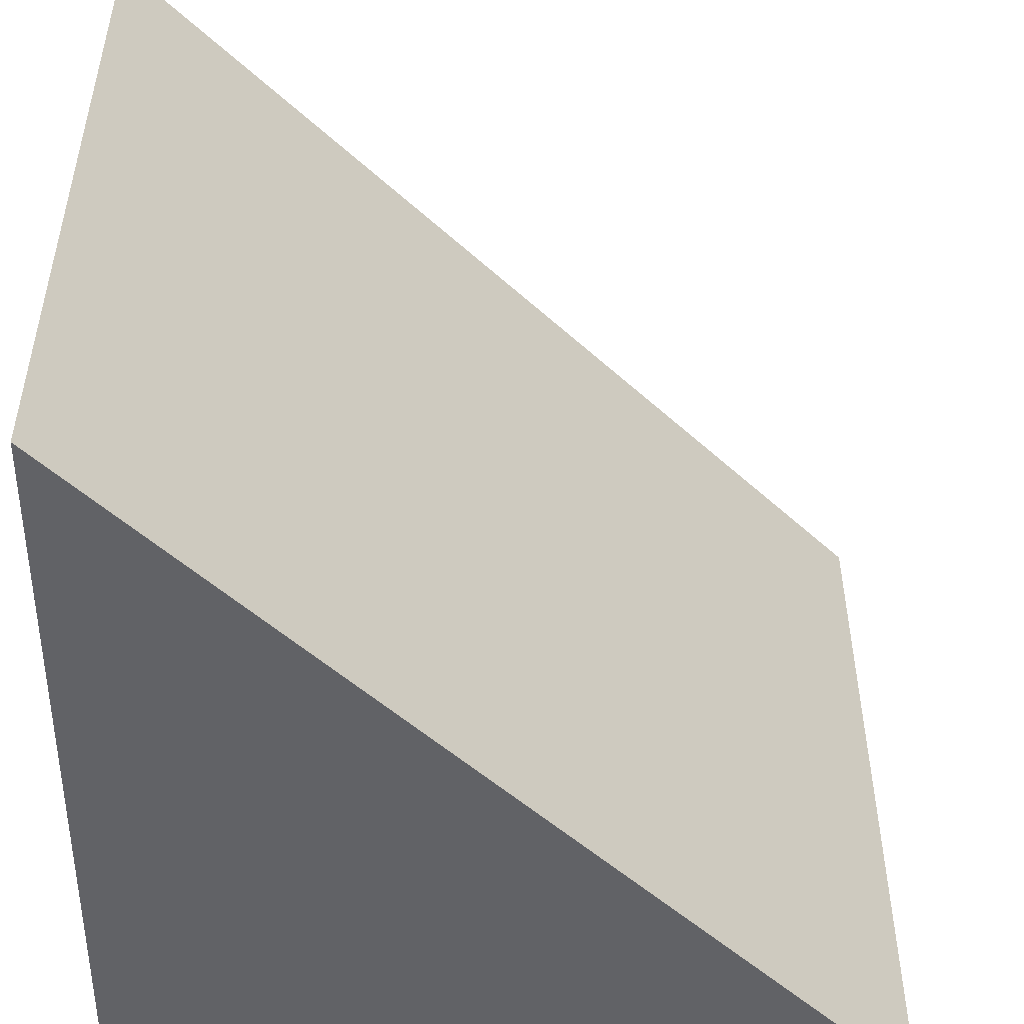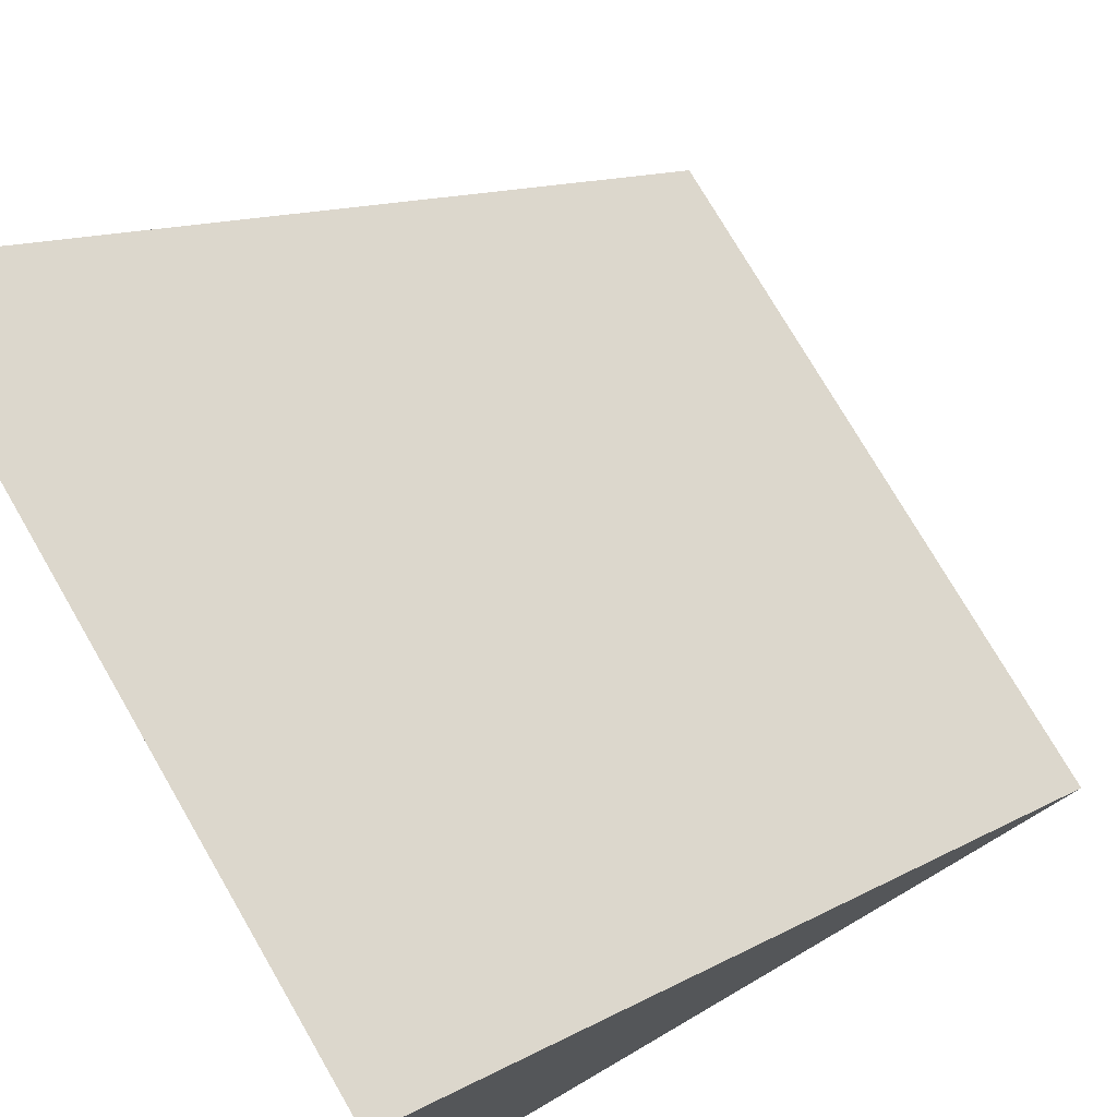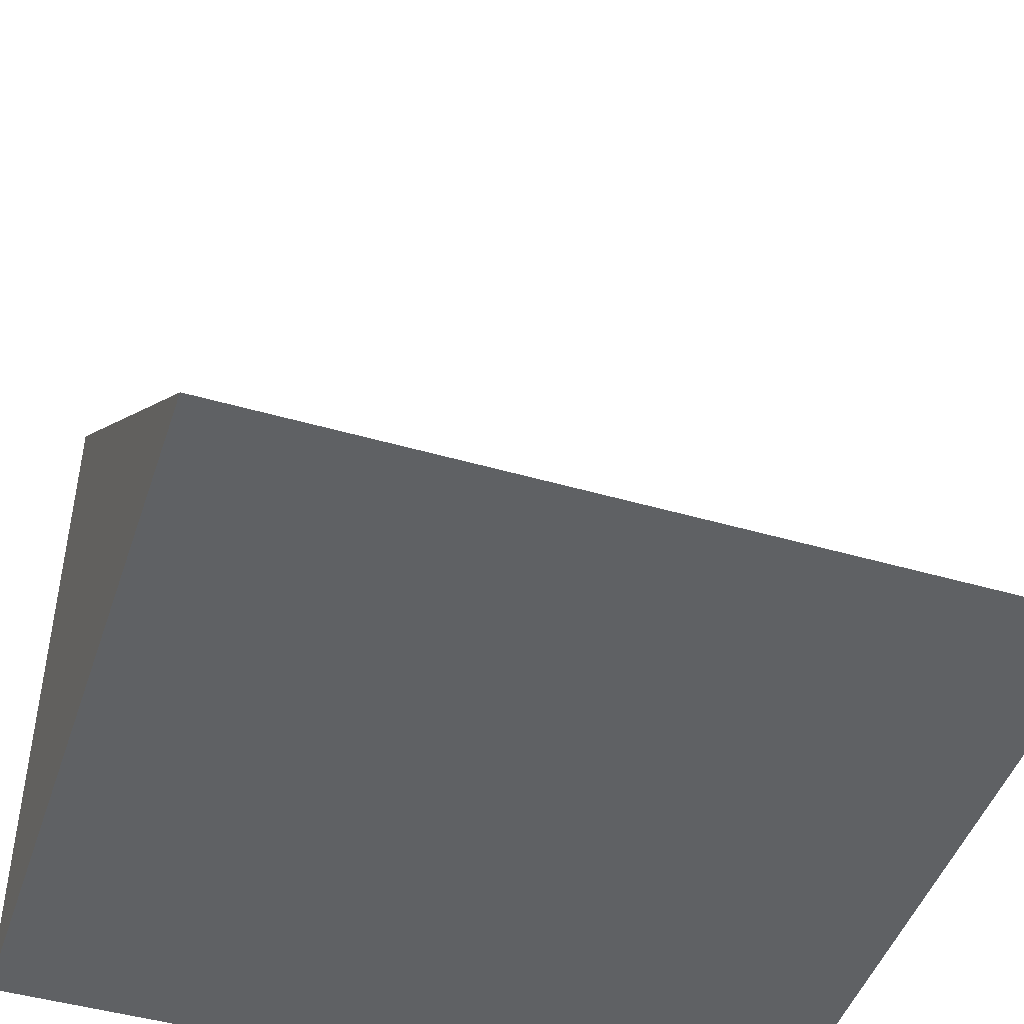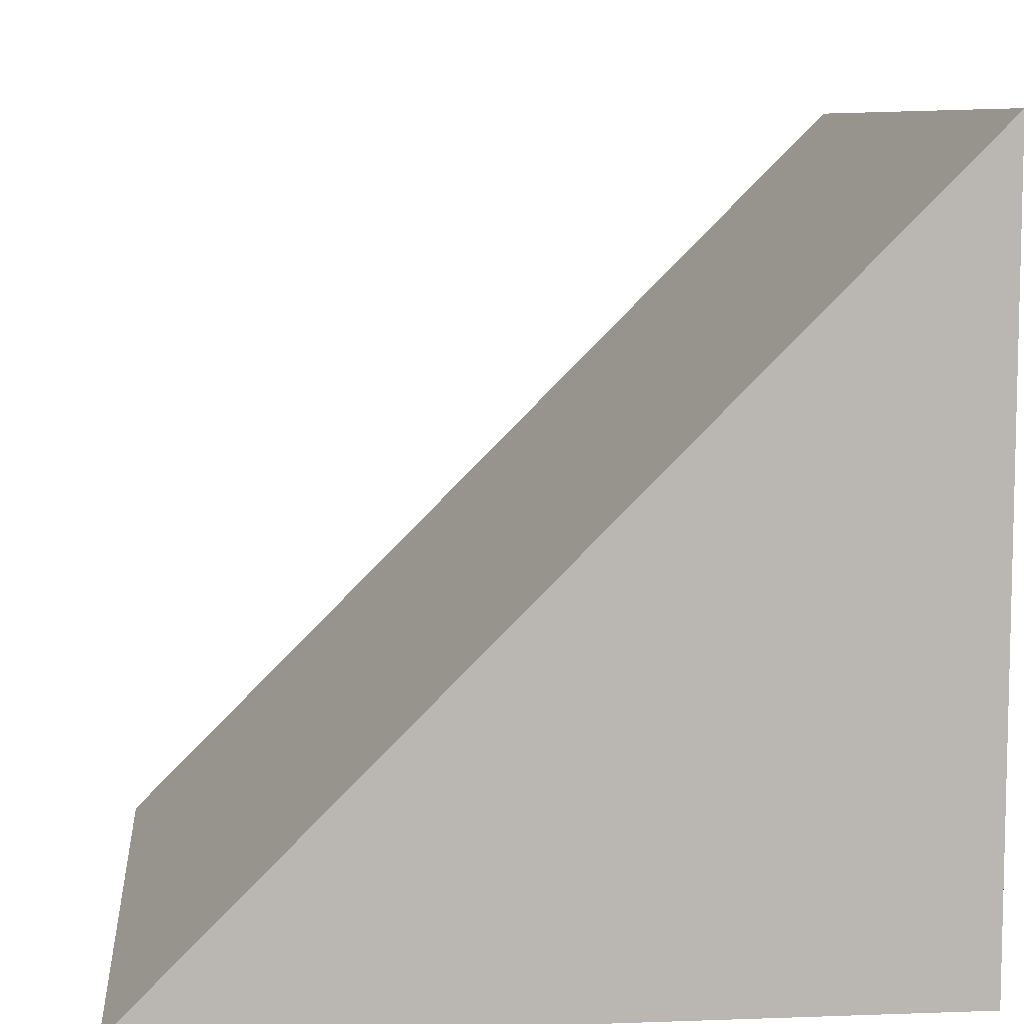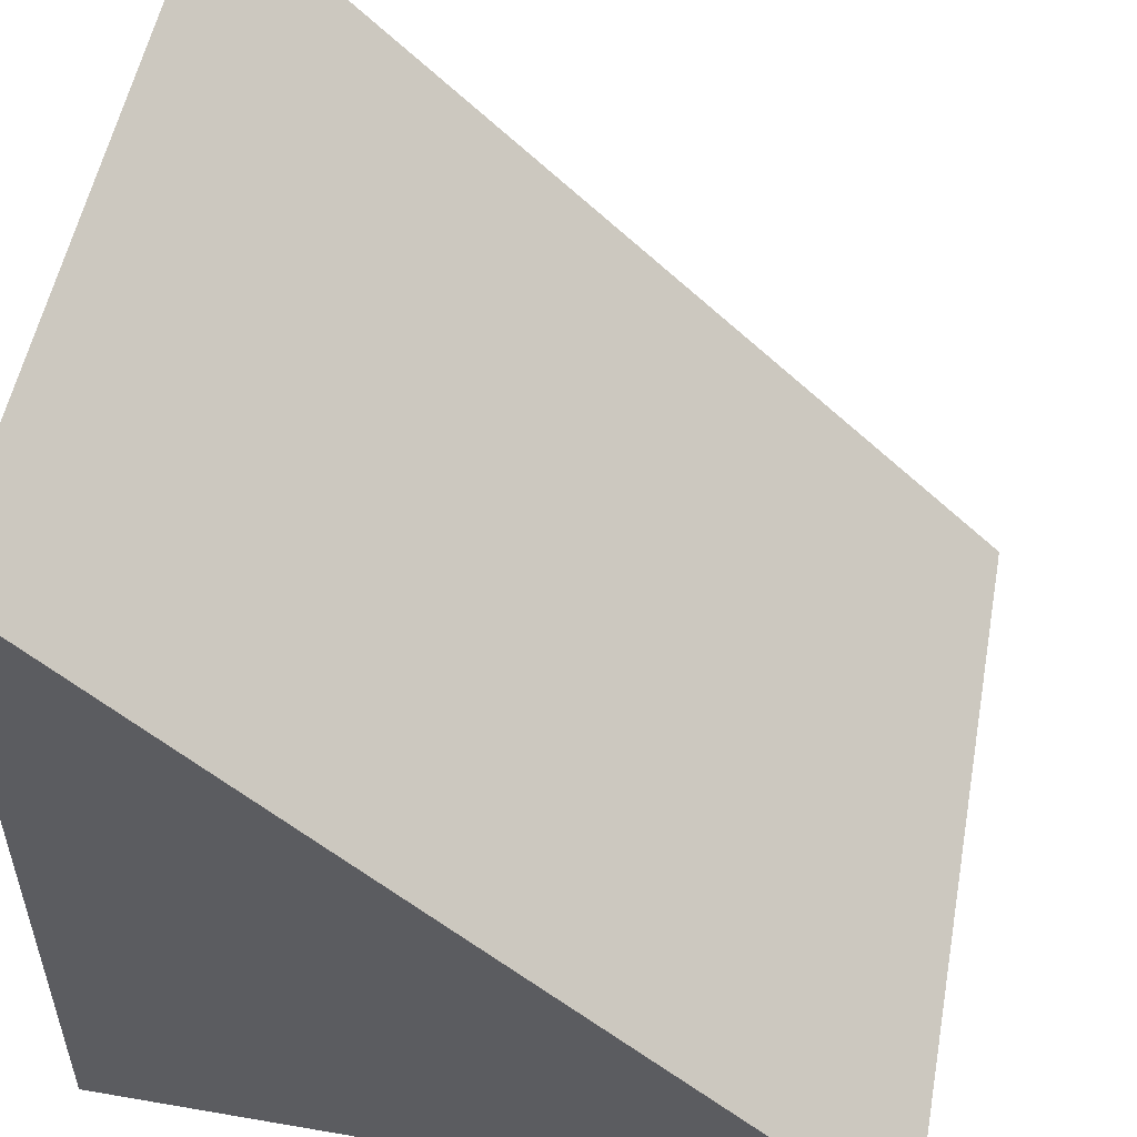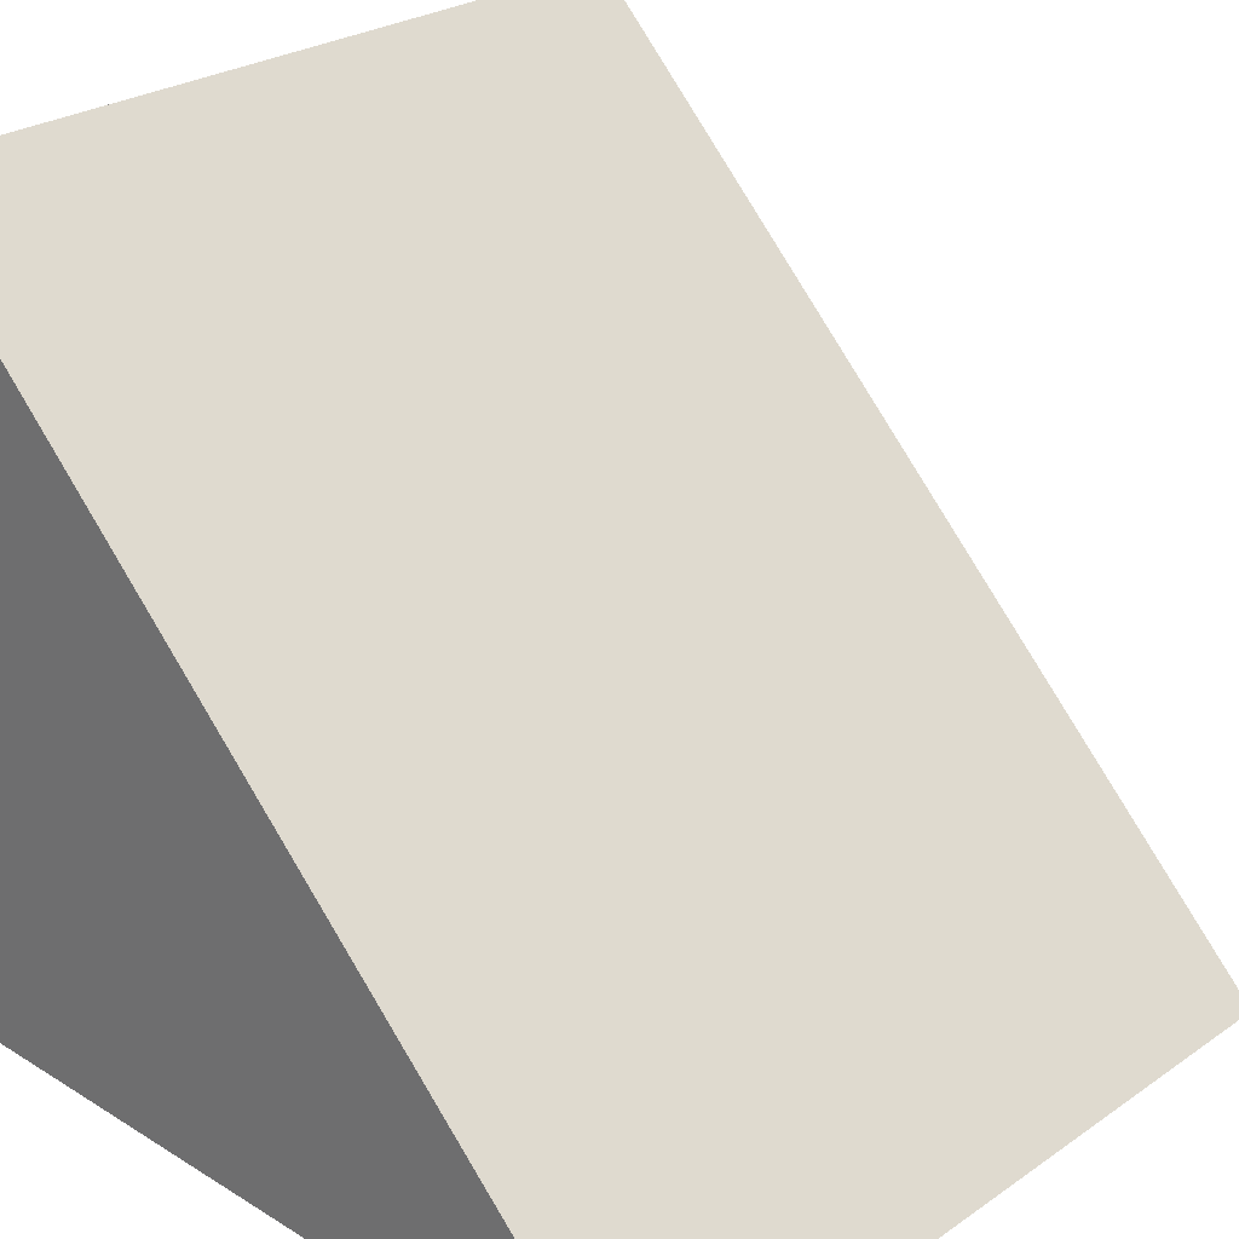
<metadata>
{"format":"obj","ext":"obj","renderer":"f3d","projection":"perspective","resolution":1024,"background":"white","views":[{"elev":39.3,"azim":89.9,"up":"+Z"},{"elev":75.5,"azim":59.8,"up":"+Z"},{"elev":-46.6,"azim":-18.2,"up":"+Y"},{"elev":8.2,"azim":-95.7,"up":"+Z"},{"elev":53.3,"azim":-79.5,"up":"+Y"},{"elev":26.8,"azim":133.4,"up":"+Z"}]}
</metadata>
<code>
v 1 0 1
v 1 2 -1
v 1 0 -1
v -1 2 -1
v -1 0 -1
v -1 0 1
f 4 5 6
f 3 2 1
f 5 4 2
f 3 5 2
f 5 3 1
f 6 5 1
f 6 1 2
f 4 6 2

</code>
